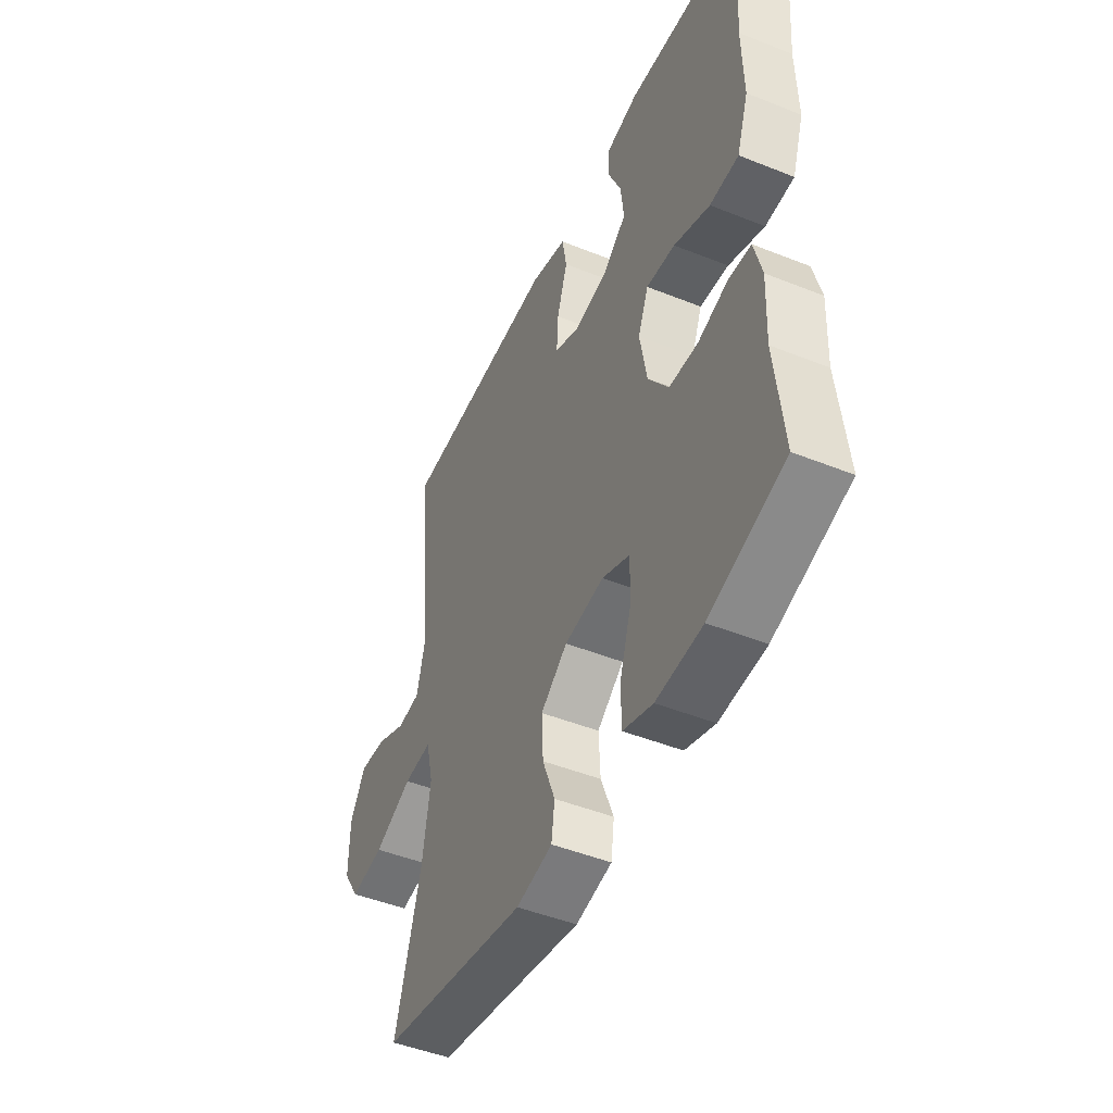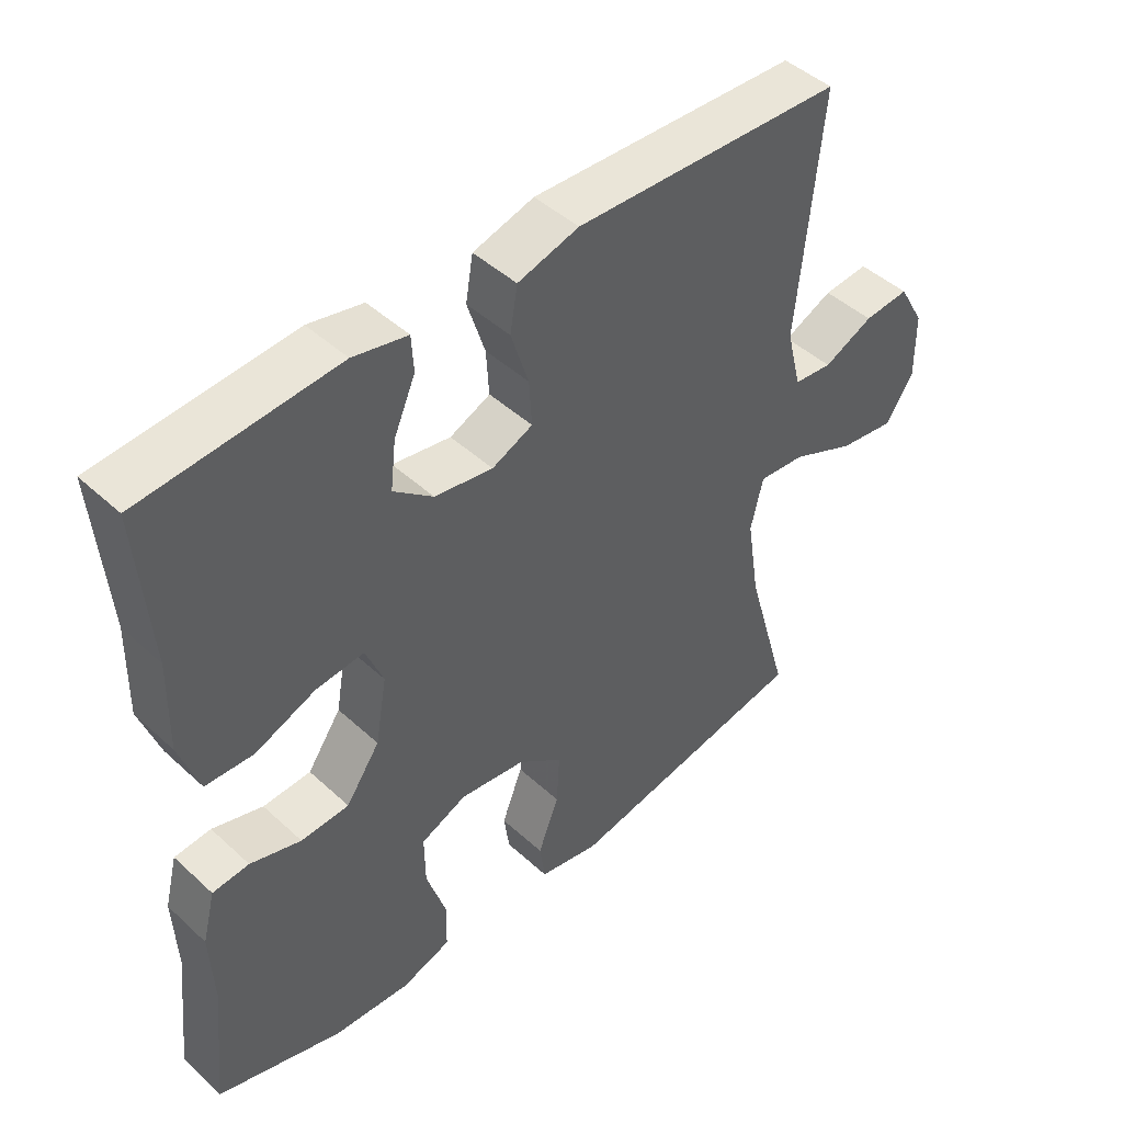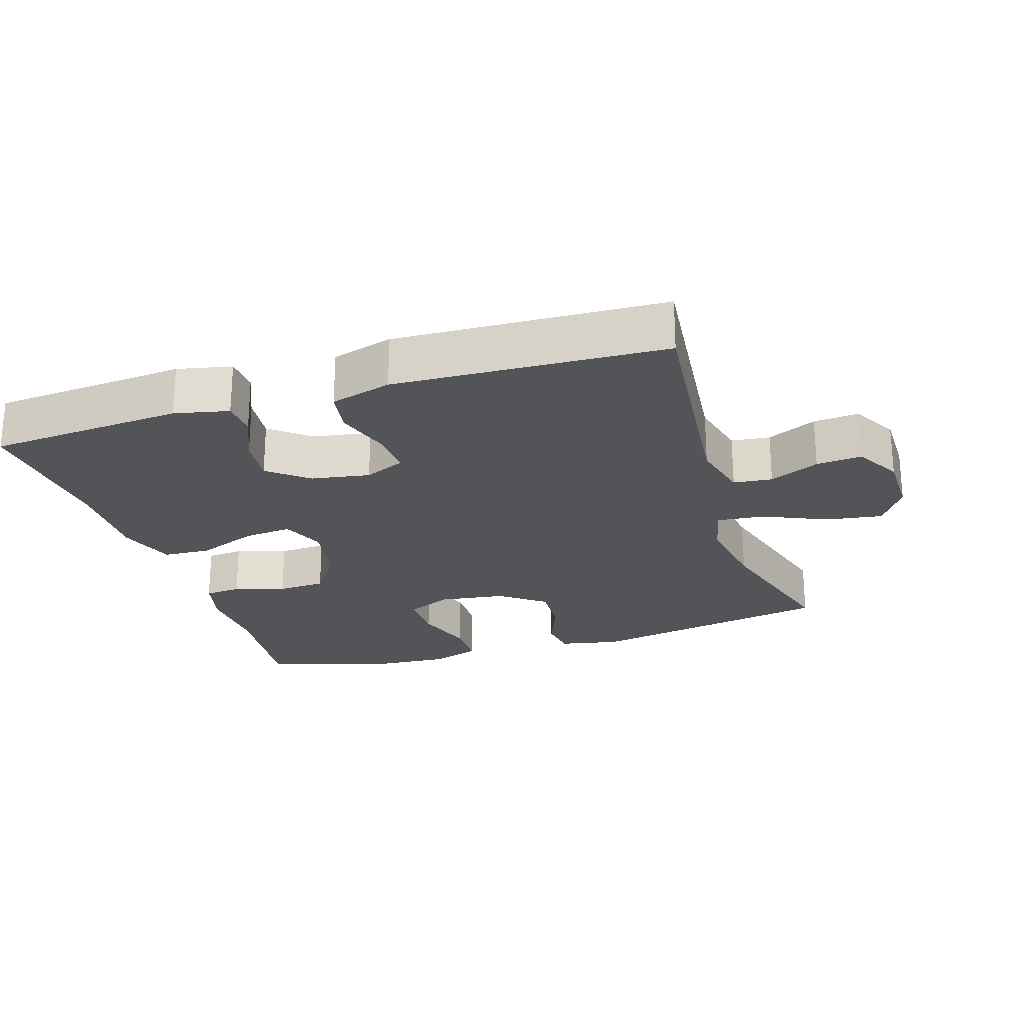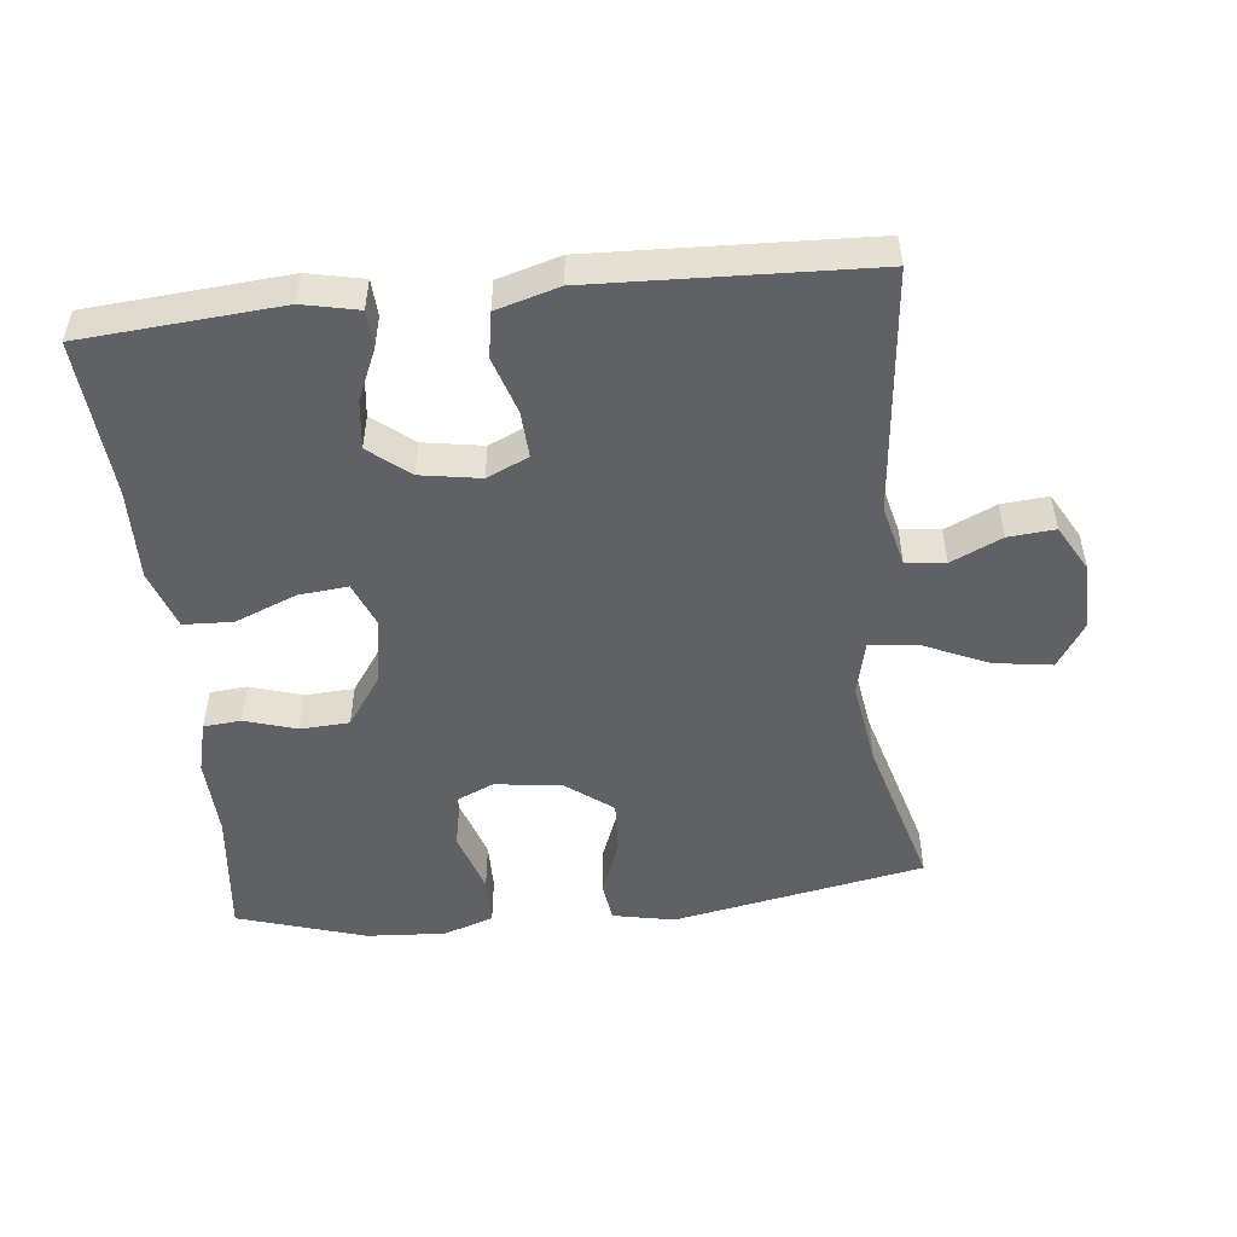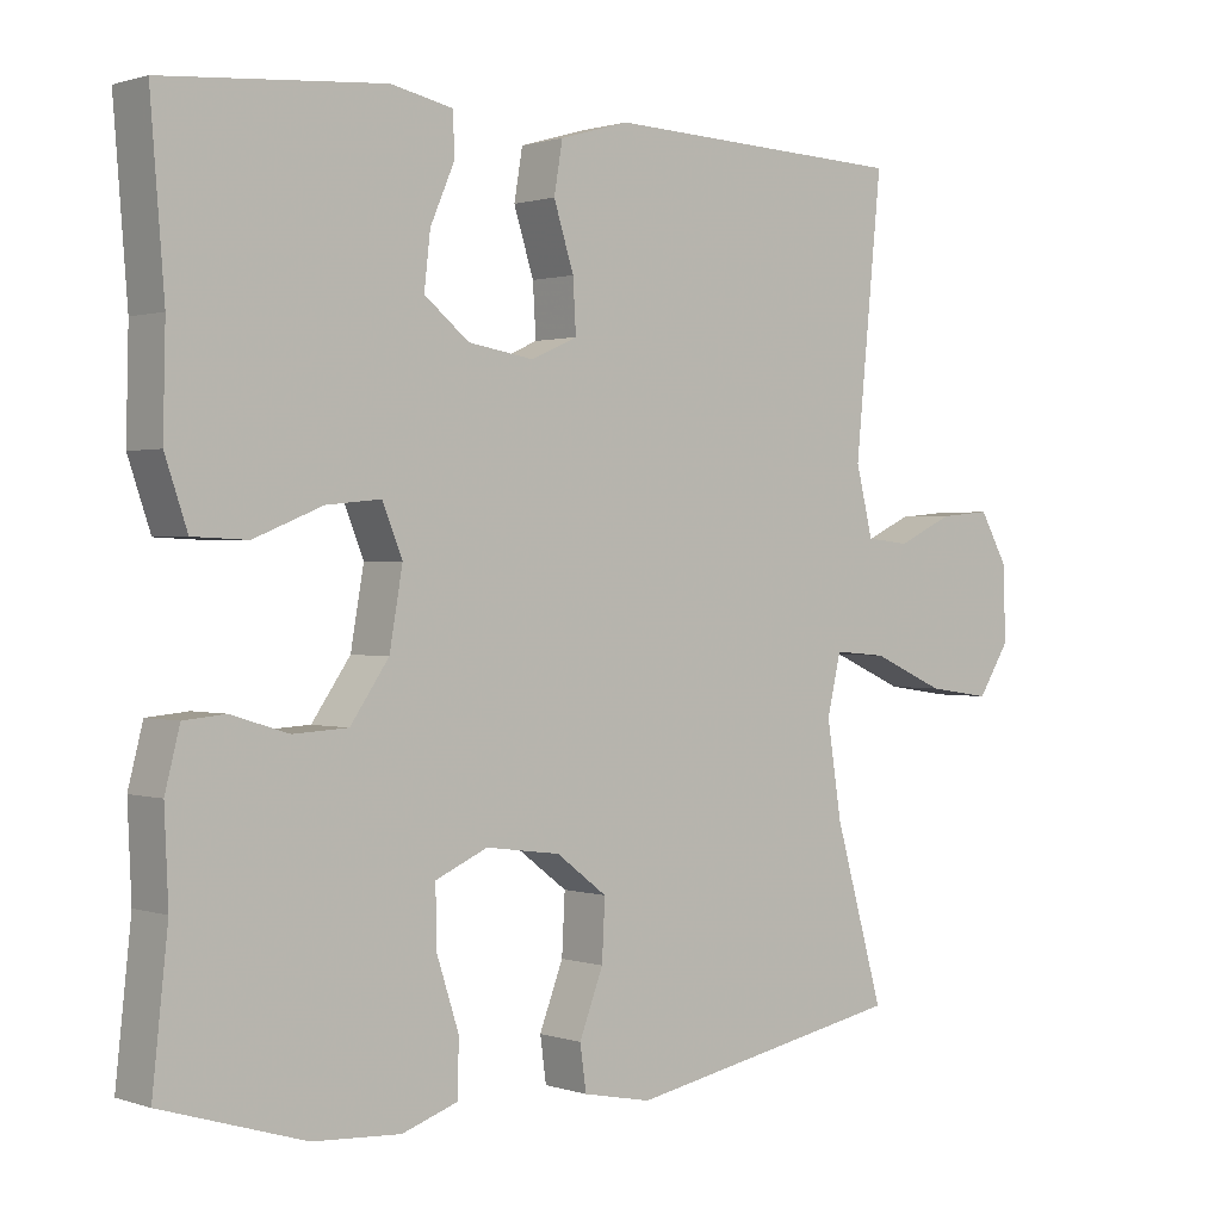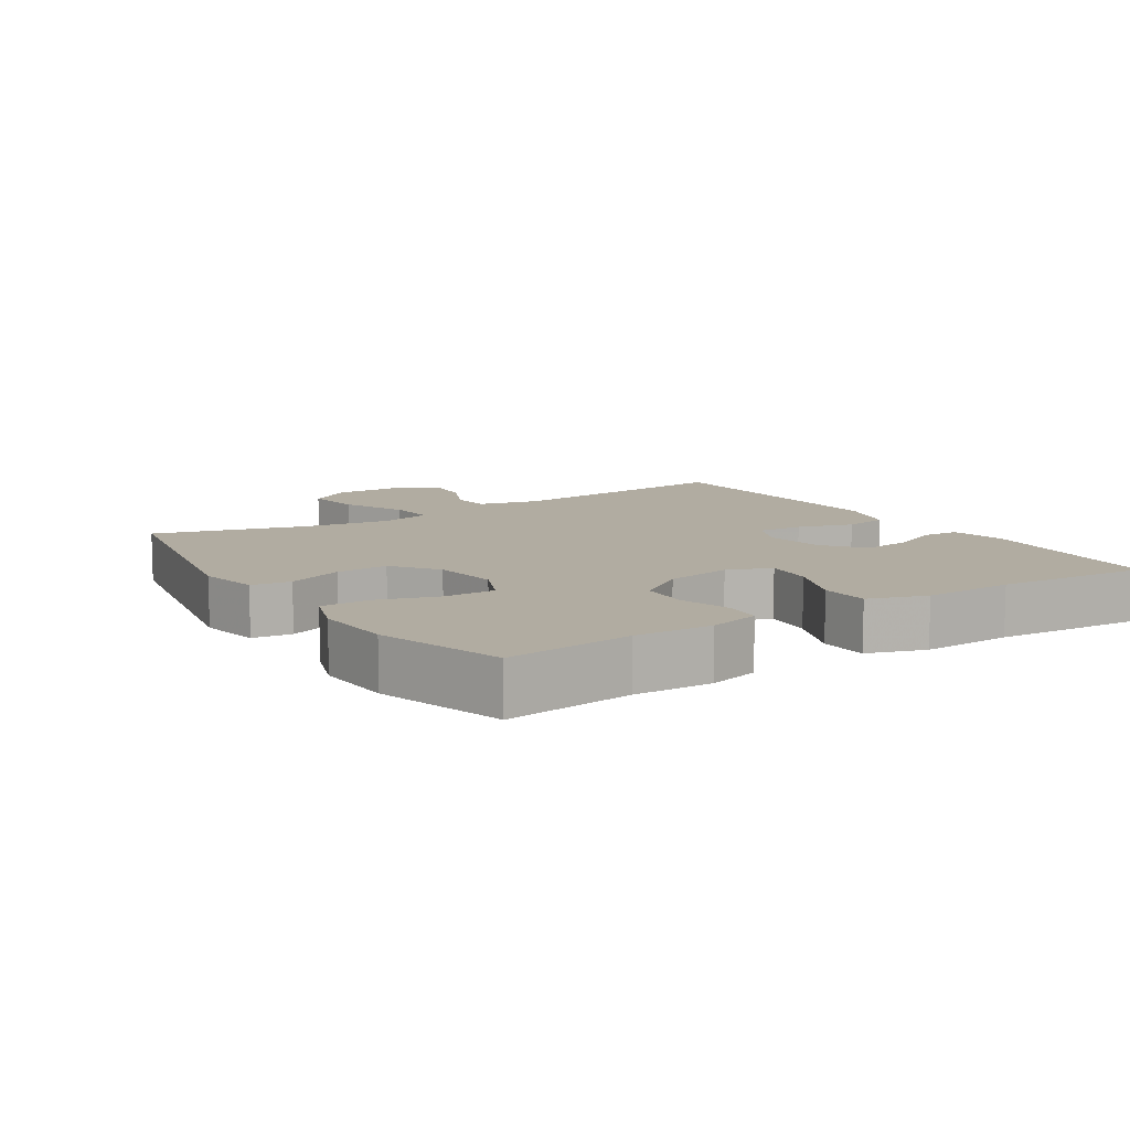
<metadata>
{"format":"obj","ext":"obj","renderer":"f3d","projection":"perspective","resolution":1024,"background":"white","views":[{"elev":-47.4,"azim":-114.3,"up":"+Z"},{"elev":45.7,"azim":-43.6,"up":"+Z"},{"elev":-23.6,"azim":17.4,"up":"+Y"},{"elev":-50.4,"azim":6.0,"up":"+Y"},{"elev":0.9,"azim":-40.0,"up":"+Z"},{"elev":10.2,"azim":-122.9,"up":"+Y"}]}
</metadata>
<code>
v -0.5 0.07 -0.5
v -0.48 0.07 -0.314
v -0.485 0.07 -0.2
v -0.466 0.07 -0.125
v -0.412 0.07 -0.12
v -0.337 0.07 -0.143
v -0.266 0.07 -0.139
v -0.216 0.07 -0.067
v -0.199 0.07 0.031
v -0.225 0.07 0.095
v -0.296 0.07 0.088
v -0.385 0.07 0.052
v -0.456 0.07 0.055
v -0.485 0.07 0.14
v -0.482 0.07 0.273
v -0.5 0.07 0.5
v -0.214 0.07 0.523
v -0.134 0.07 0.506
v -0.131 0.07 0.453
v -0.163 0.07 0.379
v -0.171 0.07 0.309
v -0.113 0.07 0.262
v -0.027 0.07 0.248
v 0.033 0.07 0.275
v 0.029 0.07 0.342
v 0.003 0.07 0.424
v 0.014 0.07 0.489
v 0.104 0.07 0.515
v 0.237 0.07 0.51
v 0.5 0.07 0.5
v 0.465 0.07 0.148
v 0.487 0.07 0.059
v 0.544 0.07 0.053
v 0.617 0.07 0.087
v 0.684 0.07 0.093
v 0.722 0.07 0.026
v 0.723 0.07 -0.071
v 0.682 0.07 -0.135
v 0.599 0.07 -0.123
v 0.504 0.07 -0.081
v 0.435 0.07 -0.075
v 0.417 0.07 -0.152
v 0.436 0.07 -0.275
v 0.5 0.07 -0.5
v 0.136 0.07 -0.57
v 0.047 0.07 -0.552
v 0.039 0.07 -0.494
v 0.07 0.07 -0.413
v 0.074 0.07 -0.336
v 0.008 0.07 -0.286
v -0.089 0.07 -0.273
v -0.157 0.07 -0.303
v -0.156 0.07 -0.378
v -0.127 0.07 -0.468
v -0.128 0.07 -0.539
v -0.201 0.07 -0.564
v -0.315 0.07 -0.557
v -0.5 0 -0.5
v -0.48 0 -0.314
v -0.485 0 -0.2
v -0.466 0 -0.125
v -0.412 0 -0.12
v -0.337 0 -0.143
v -0.266 0 -0.139
v -0.216 0 -0.067
v -0.199 0 0.031
v -0.225 0 0.095
v -0.296 0 0.088
v -0.385 0 0.052
v -0.456 0 0.055
v -0.485 0 0.14
v -0.482 0 0.273
v -0.5 0 0.5
v -0.214 0 0.523
v -0.134 0 0.506
v -0.131 0 0.453
v -0.163 0 0.379
v -0.171 0 0.309
v -0.113 0 0.262
v -0.027 0 0.248
v 0.033 0 0.275
v 0.029 0 0.342
v 0.003 0 0.424
v 0.014 0 0.489
v 0.104 0 0.515
v 0.237 0 0.51
v 0.5 0 0.5
v 0.465 0 0.148
v 0.487 0 0.059
v 0.544 0 0.053
v 0.617 0 0.087
v 0.684 0 0.093
v 0.722 0 0.026
v 0.723 0 -0.071
v 0.682 0 -0.135
v 0.599 0 -0.123
v 0.504 0 -0.081
v 0.435 0 -0.075
v 0.417 0 -0.152
v 0.436 0 -0.275
v 0.5 0 -0.5
v 0.136 0 -0.57
v 0.047 0 -0.552
v 0.039 0 -0.494
v 0.07 0 -0.413
v 0.074 0 -0.336
v 0.008 0 -0.286
v -0.089 0 -0.273
v -0.157 0 -0.303
v -0.156 0 -0.378
v -0.127 0 -0.468
v -0.128 0 -0.539
v -0.201 0 -0.564
v -0.315 0 -0.557
f 57 1 2
f 56 57 2
f 55 56 2
f 54 55 2
f 53 54 2
f 4 5 6
f 3 4 6
f 2 3 6
f 53 2 6
f 52 53 6
f 51 52 6 7
f 50 51 7 8
f 49 50 8 9
f 46 47 48
f 45 46 48
f 44 45 48
f 43 44 48
f 42 43 48 49
f 49 9 10
f 42 49 10
f 41 42 10
f 38 39 40
f 37 38 40
f 36 37 40
f 35 36 40
f 34 35 40
f 33 34 40
f 40 41 10
f 33 40 10
f 32 33 10
f 29 30 31
f 28 29 31
f 27 28 31
f 26 27 31
f 25 26 31
f 24 25 31 32
f 23 24 32 10
f 18 19 20
f 17 18 20
f 16 17 20
f 15 16 20
f 15 20 21
f 14 15 21
f 13 14 21
f 12 13 21
f 11 12 21
f 22 23 10 11
f 11 21 22
f 59 58 114
f 59 114 113
f 59 113 112
f 59 112 111
f 59 111 110
f 63 62 61
f 63 61 60
f 63 60 59
f 63 59 110
f 63 110 109
f 64 63 109 108
f 65 64 108 107
f 66 65 107 106
f 105 104 103
f 105 103 102
f 105 102 101
f 105 101 100
f 106 105 100 99
f 67 66 106
f 67 106 99
f 67 99 98
f 97 96 95
f 97 95 94
f 97 94 93
f 97 93 92
f 97 92 91
f 97 91 90
f 67 98 97
f 67 97 90
f 67 90 89
f 88 87 86
f 88 86 85
f 88 85 84
f 88 84 83
f 88 83 82
f 89 88 82 81
f 67 89 81 80
f 77 76 75
f 77 75 74
f 77 74 73
f 77 73 72
f 78 77 72
f 78 72 71
f 78 71 70
f 78 70 69
f 78 69 68
f 68 67 80 79
f 79 78 68
f 1 58 59 2
f 2 59 60 3
f 3 60 61 4
f 4 61 62 5
f 5 62 63 6
f 6 63 64 7
f 7 64 65 8
f 8 65 66 9
f 9 66 67 10
f 10 67 68 11
f 11 68 69 12
f 12 69 70 13
f 13 70 71 14
f 14 71 72 15
f 15 72 73 16
f 16 73 74 17
f 17 74 75 18
f 18 75 76 19
f 19 76 77 20
f 20 77 78 21
f 21 78 79 22
f 22 79 80 23
f 23 80 81 24
f 24 81 82 25
f 25 82 83 26
f 26 83 84 27
f 27 84 85 28
f 28 85 86 29
f 29 86 87 30
f 30 87 88 31
f 31 88 89 32
f 32 89 90 33
f 33 90 91 34
f 34 91 92 35
f 35 92 93 36
f 36 93 94 37
f 37 94 95 38
f 38 95 96 39
f 39 96 97 40
f 40 97 98 41
f 41 98 99 42
f 42 99 100 43
f 43 100 101 44
f 44 101 102 45
f 45 102 103 46
f 46 103 104 47
f 47 104 105 48
f 48 105 106 49
f 49 106 107 50
f 50 107 108 51
f 51 108 109 52
f 52 109 110 53
f 53 110 111 54
f 54 111 112 55
f 55 112 113 56
f 56 113 114 57
f 57 114 58 1

</code>
